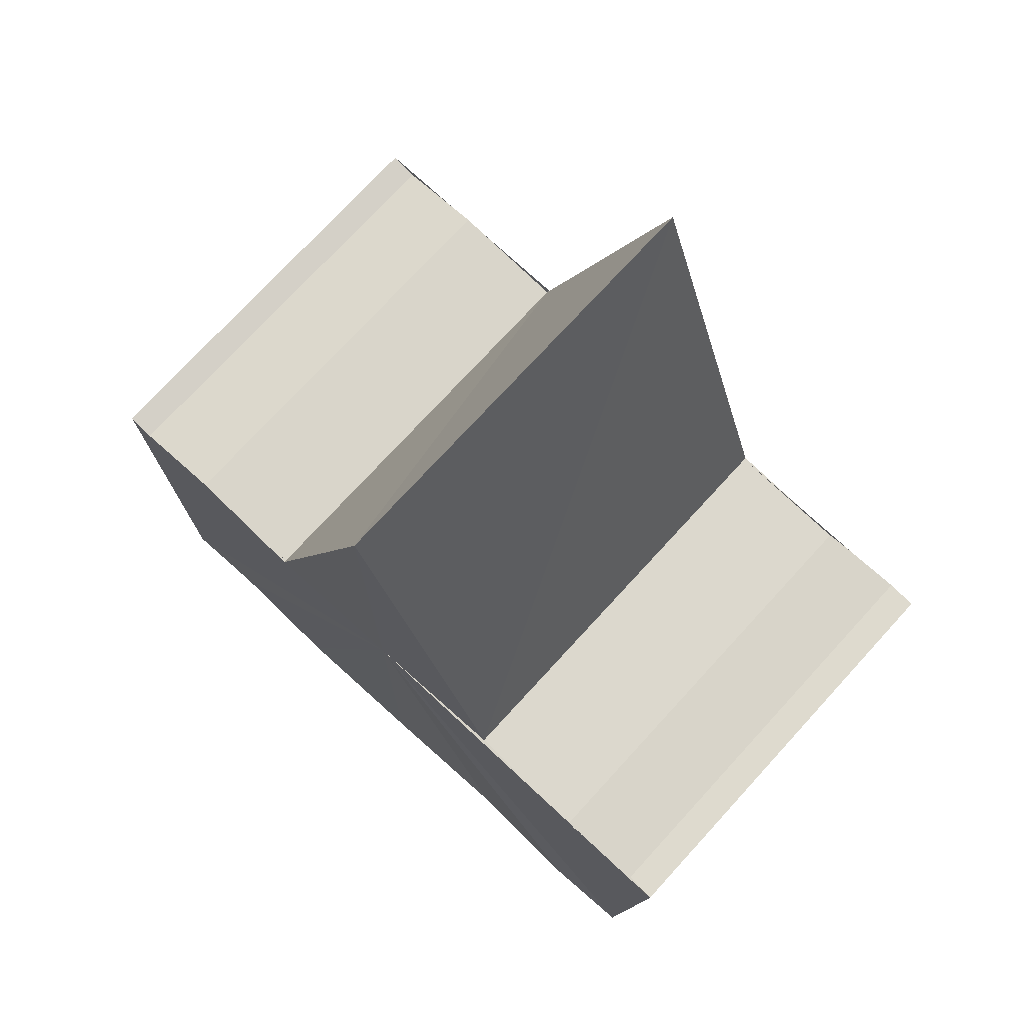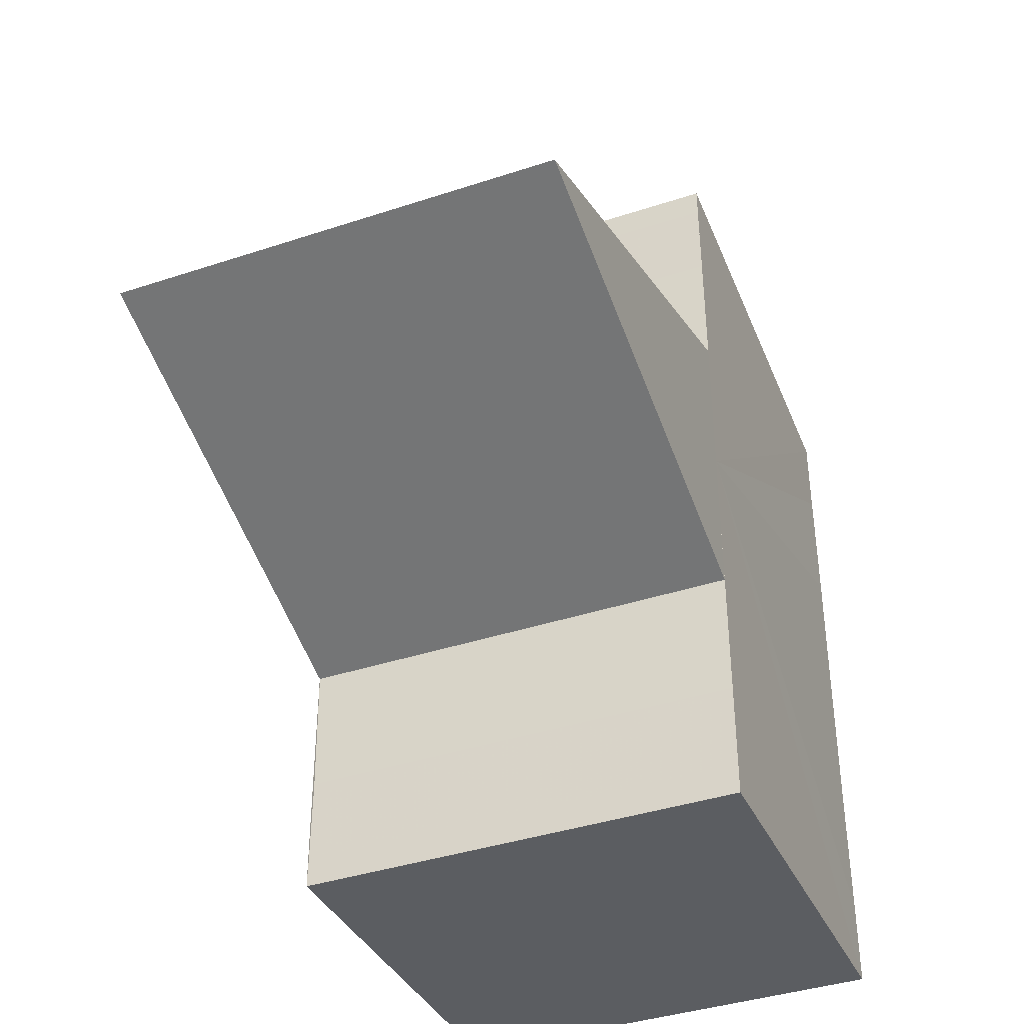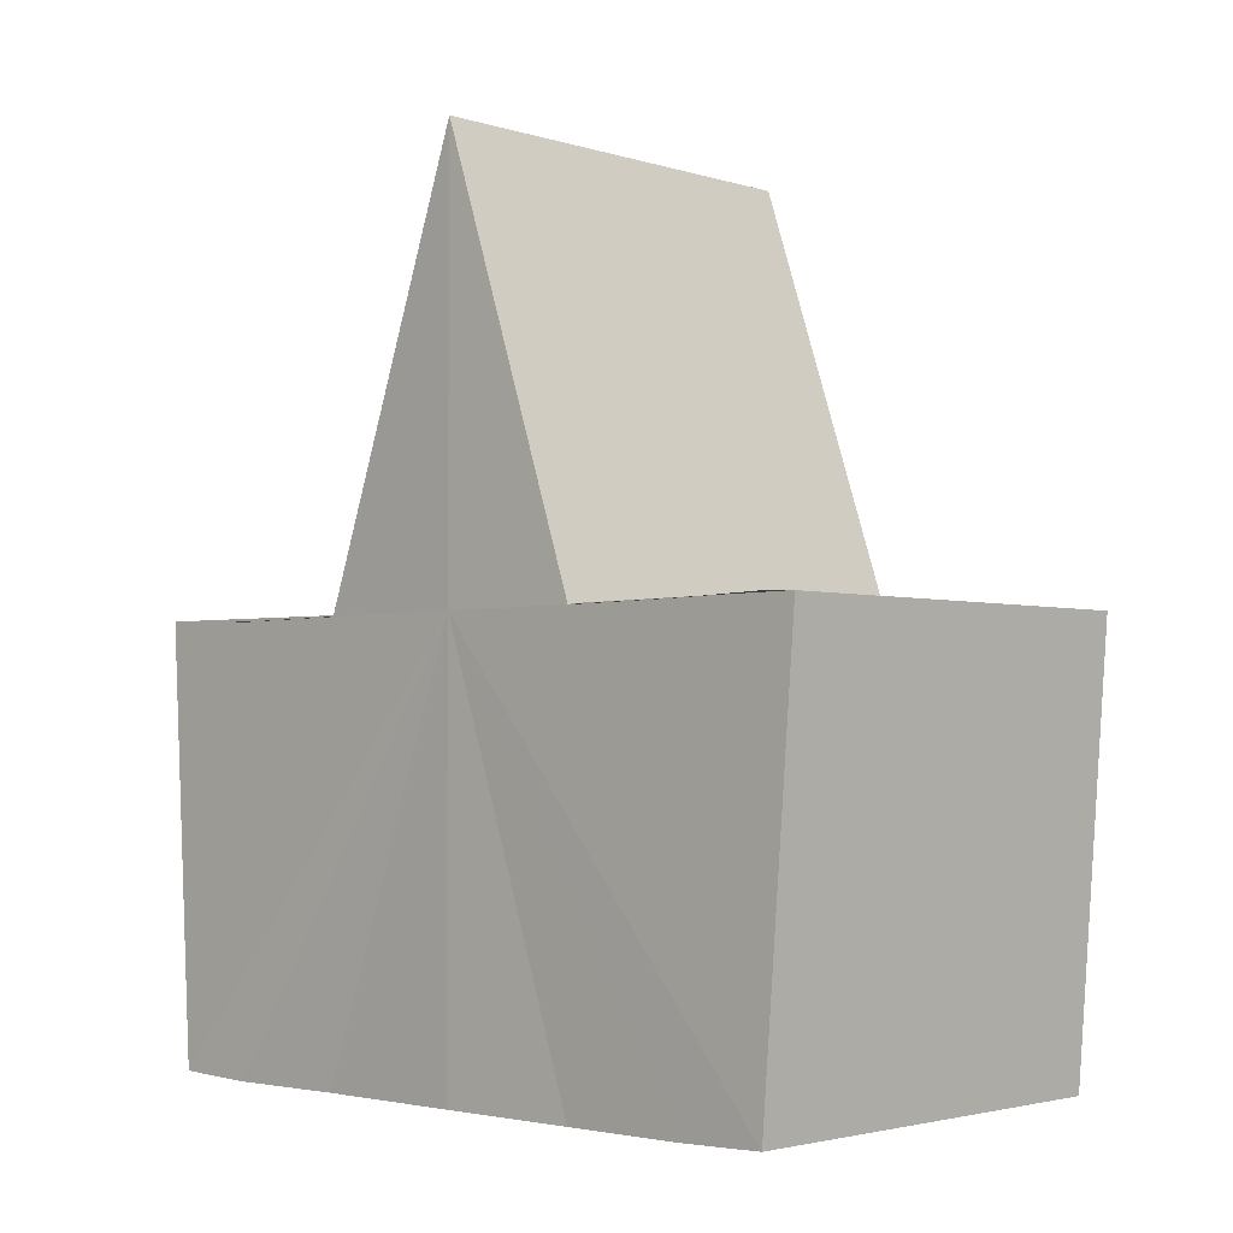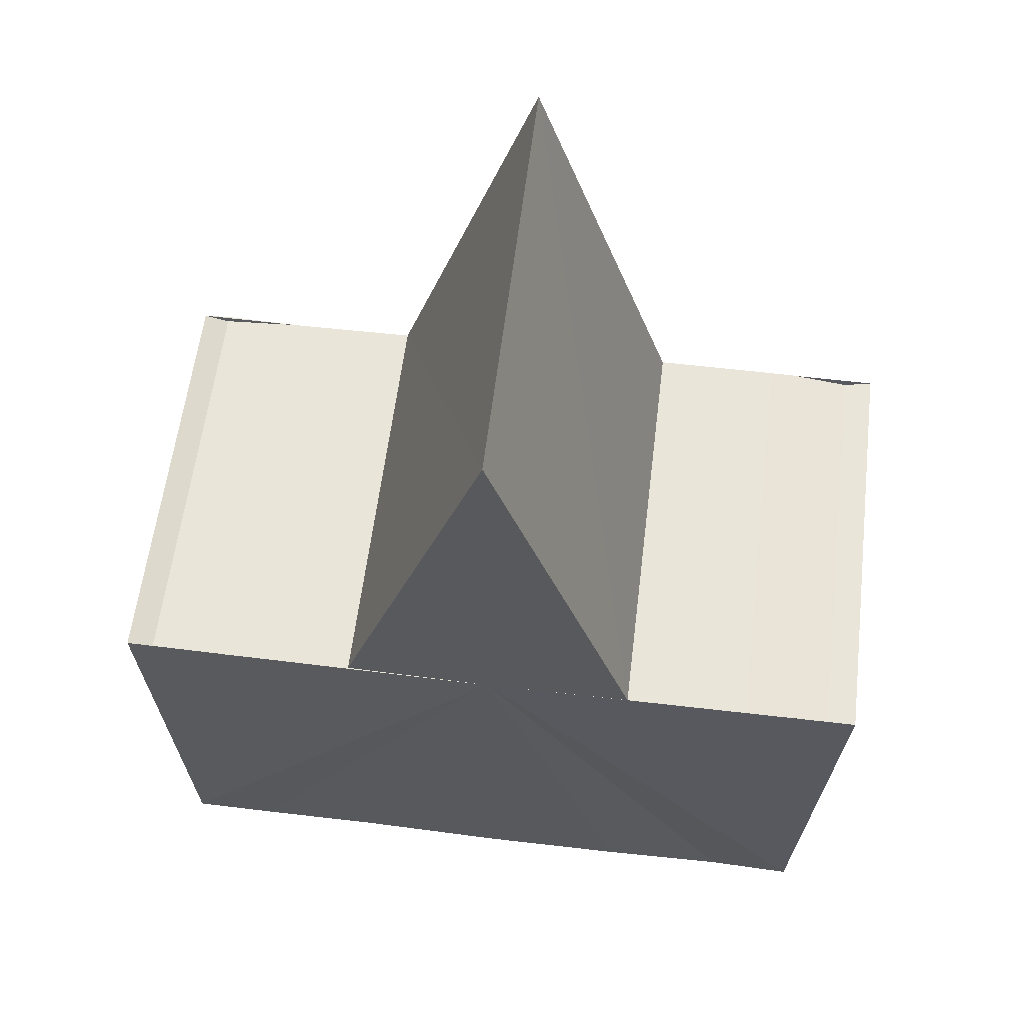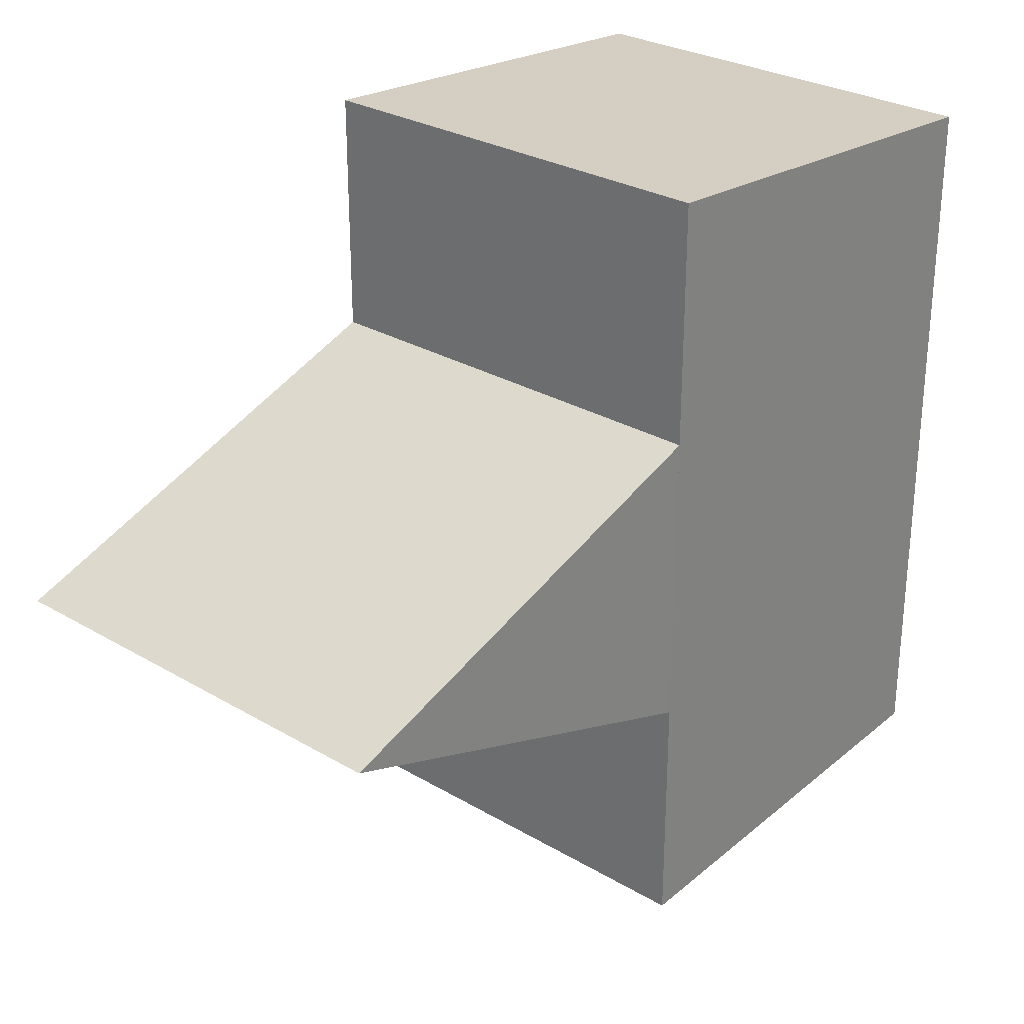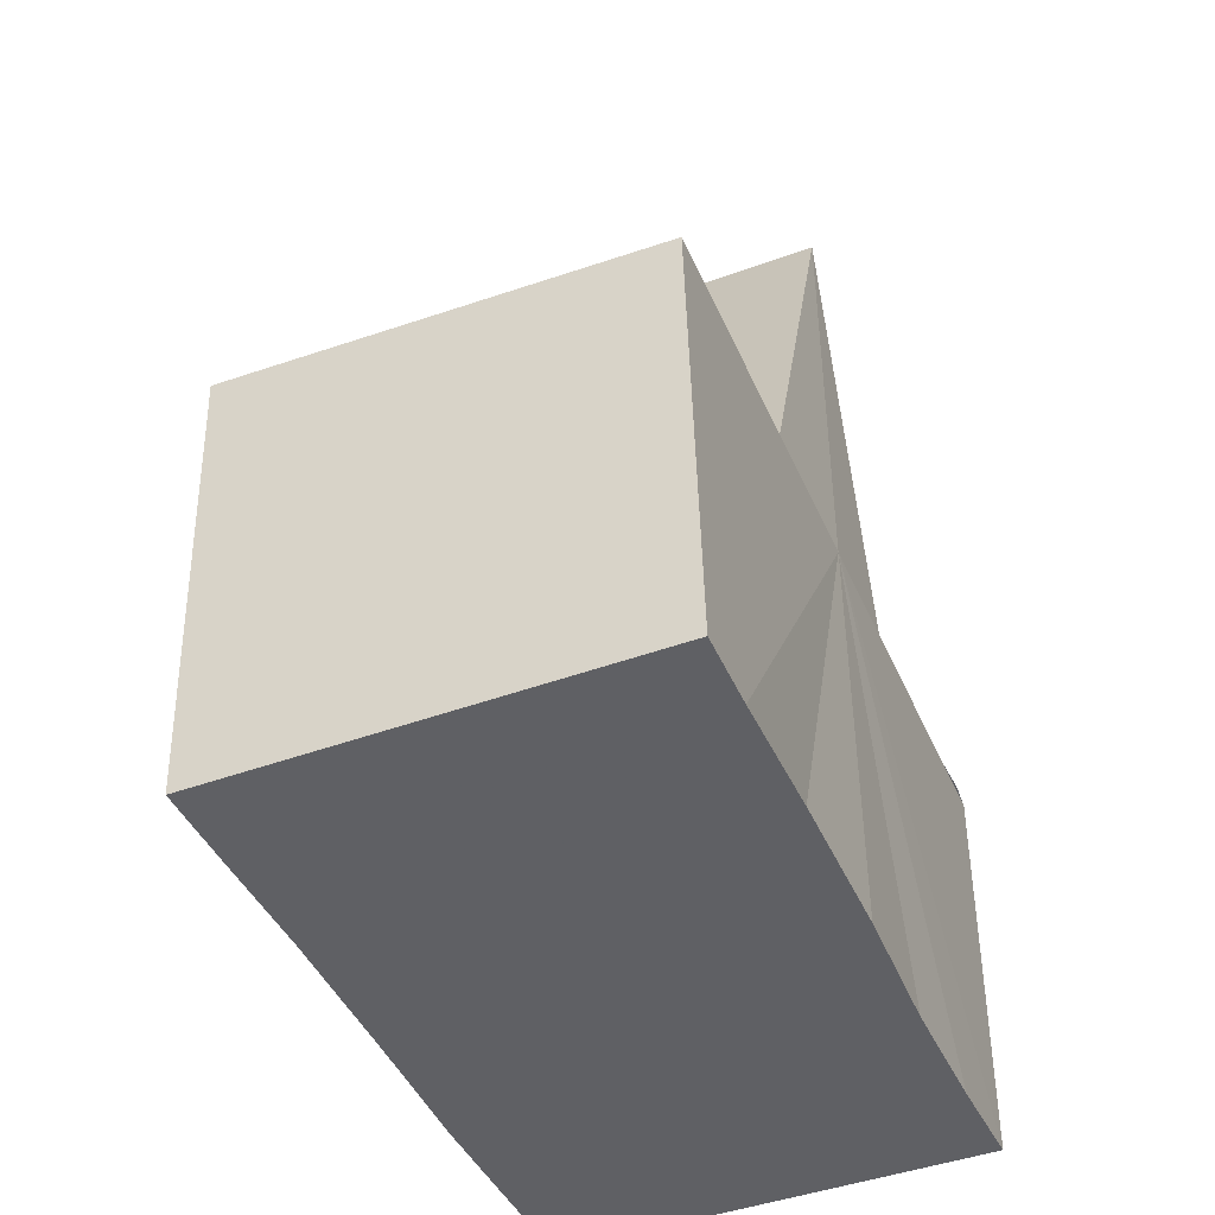
<metadata>
{"format":"obj","ext":"obj","renderer":"f3d","projection":"perspective","resolution":1024,"background":"white","views":[{"elev":73.8,"azim":132.7,"up":"+Y"},{"elev":-39.6,"azim":-157.7,"up":"+Z"},{"elev":-2.9,"azim":-46.2,"up":"+Y"},{"elev":59.4,"azim":97.1,"up":"+Y"},{"elev":28.2,"azim":-138.3,"up":"+Z"},{"elev":-44.2,"azim":22.7,"up":"+Y"}]}
</metadata>
<code>
o 9324
v 2231 1901 7.497
v 2231 1901 7.501
v 2231 1901 7.497
v 2231 1901 7.504
v 2231 1901 7.501
v 2231 1901 7.506
v 2231 1901 7.504
v 2231 1901 7.494
v 2231 1901 7.494
v 2231 1901 7.491
v 2231 1901 7.491
v 2231 1901 7.489
v 2231 1901 7.489
v 2231 1901 7.491
v 2231 1901 7.491
v 2231 1901 7.494
v 2231 1901 7.494
v 2231 1901 7.497
v 2231 1901 7.497
v 2231 1901 7.501
v 2231 1901 7.501
v 2231 1901 7.504
v 2231 1901 7.504
v 2231 1901 7.506
v 2231 1901 7.506
v 2231 1901 7.497
v 2231 1901 7.504
v 2231 1901 7.506
v 2231 1901 7.506
v 2231 1901 7.506
v 2231 1901 7.506
v 2231 1901 7.506
v 2231 1901 7.501
v 2231 1901 7.497
v 2231 1901 7.494
v 2231 1901 7.491
v 2231 1901 7.489
v 2231 1901 7.489
v 2231 1901 7.489
v 2231 1901 7.489
v 2231 1901 7.489
v 2231 1901 7.489
v 2231 1901 7.489
v 2231 1901 7.489
v 2231 1901 7.494
v 2231 1901 7.497
v 2231 1901 7.501
v 2231 1901 7.501
v 2231 1901 7.497
v 2231 1901 7.489
v 2231 1901 7.489
v 2231 1901 7.491
v 2231 1901 7.491
v 2231 1901 7.494
v 2231 1901 7.494
v 2231 1901 7.497
v 2231 1901 7.494
v 2231 1901 7.497
v 2231 1901 7.494
v 2231 1901 7.506
v 2231 1901 7.506
v 2231 1901 7.506
v 2231 1901 7.506
v 2231 1901 7.506
v 2231 1901 7.504
v 2231 1901 7.504
v 2231 1901 7.501
v 2231 1901 7.501
v 2231 1901 7.501
v 2231 1901 7.497
v 2231 1901 7.497
v 2231 1901 7.497
v 2231 1901 7.501
v 2231 1901 7.494
v 2231 1901 7.504
v 2231 1901 7.491
v 2231 1901 7.506
v 2231 1901 7.506
v 2231 1901 7.489
v 2231 1901 7.497
v 2231 1901 7.494
v 2231 1901 7.501
f 1 2 3
f 2 4 5
f 4 6 7
f 8 1 9
f 10 8 11
f 12 10 13
f 13 14 15
f 15 16 17
f 17 18 19
f 19 20 21
f 21 22 23
f 23 24 25
f 26 24 27
f 26 28 24
f 29 28 30
f 31 32 29
f 26 27 33
f 26 33 34
f 26 34 35
f 26 35 36
f 26 36 37
f 26 37 38
f 39 37 40
f 41 42 39
f 43 38 44
f 26 45 46
f 26 46 47
f 48 46 49
f 50 51 43
f 52 50 43
f 53 50 52
f 54 53 52
f 55 53 54
f 56 55 57
f 58 59 56
f 60 61 62
f 63 61 64
f 61 65 64
f 64 65 66
f 65 67 66
f 66 67 68
f 69 70 68
f 71 72 73
f 71 74 72
f 71 73 75
f 71 76 74
f 71 75 77
f 71 77 78
f 71 79 76
f 71 44 79
f 71 80 81
f 71 82 80

</code>
